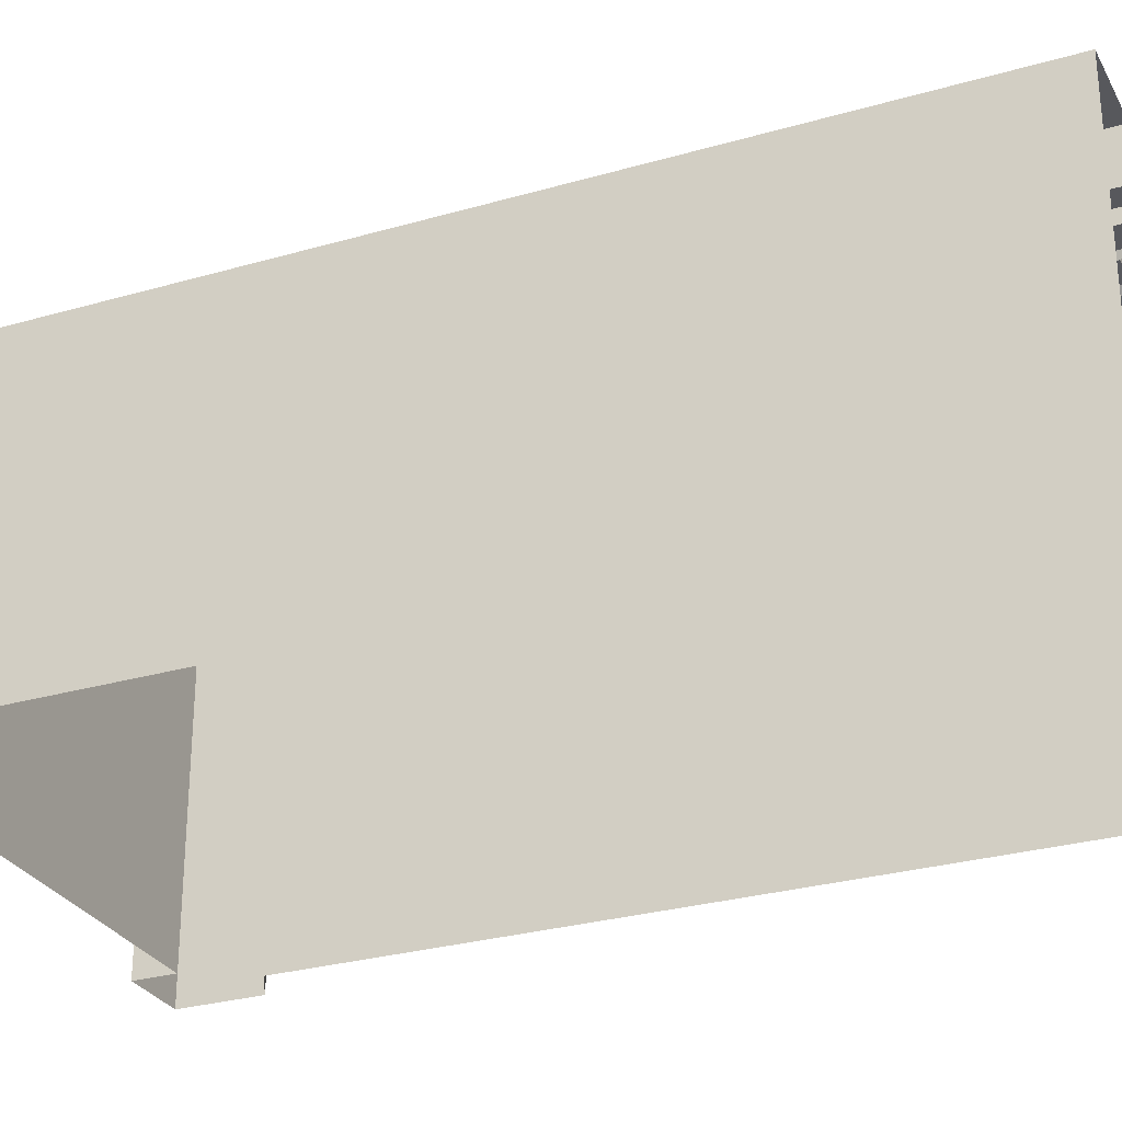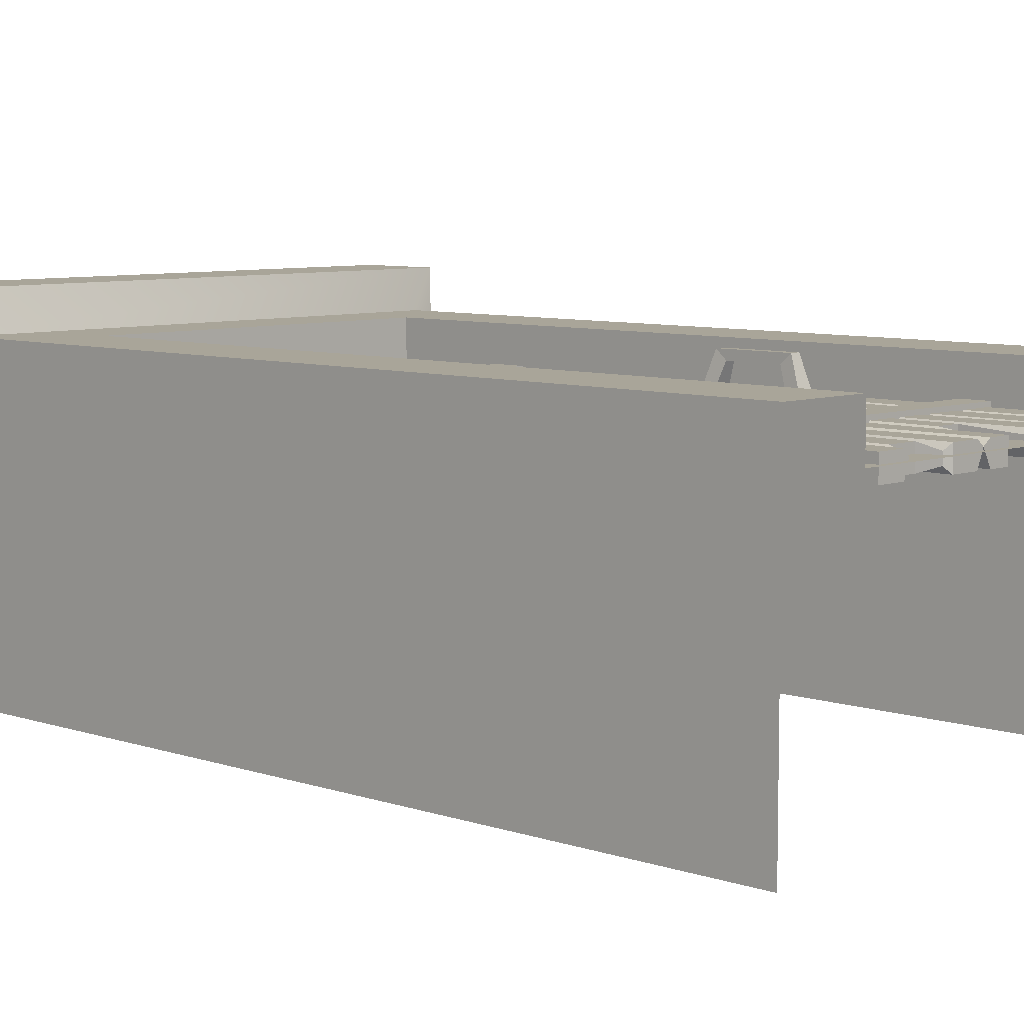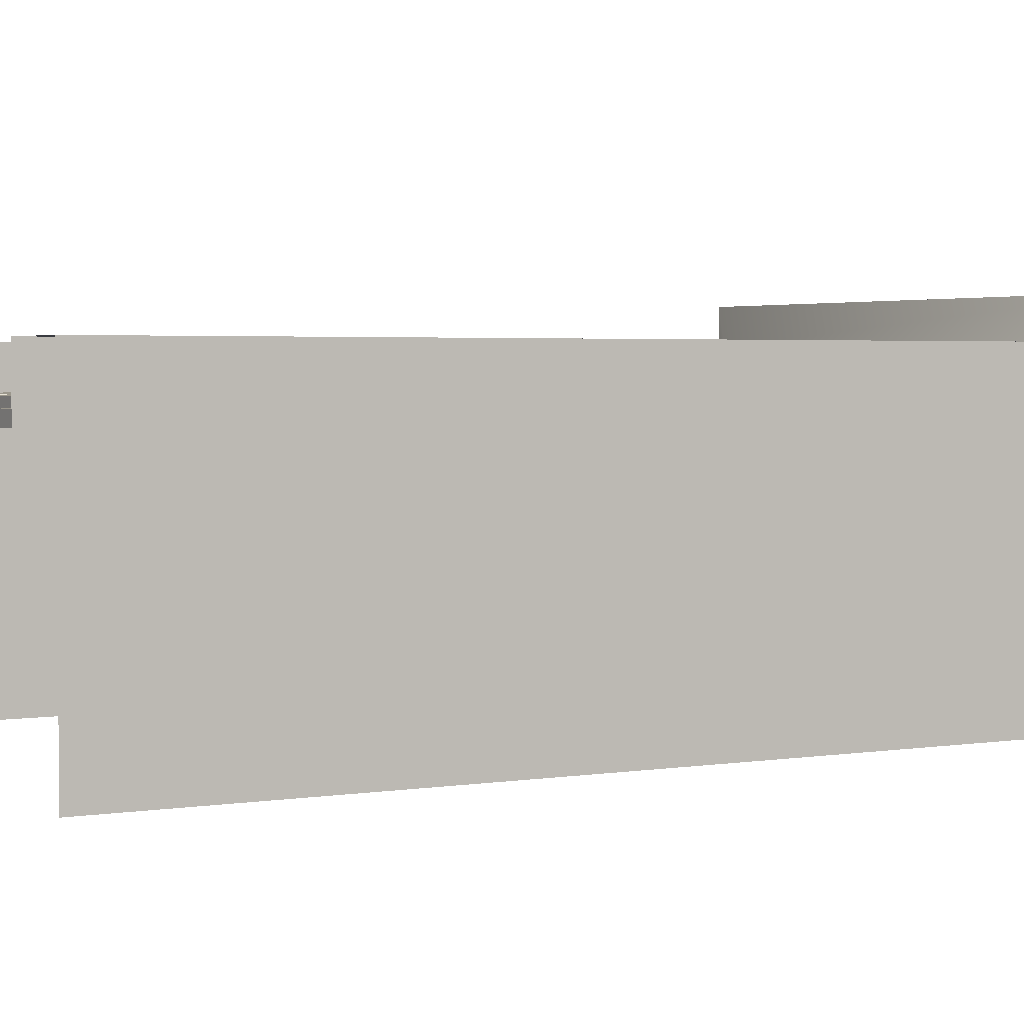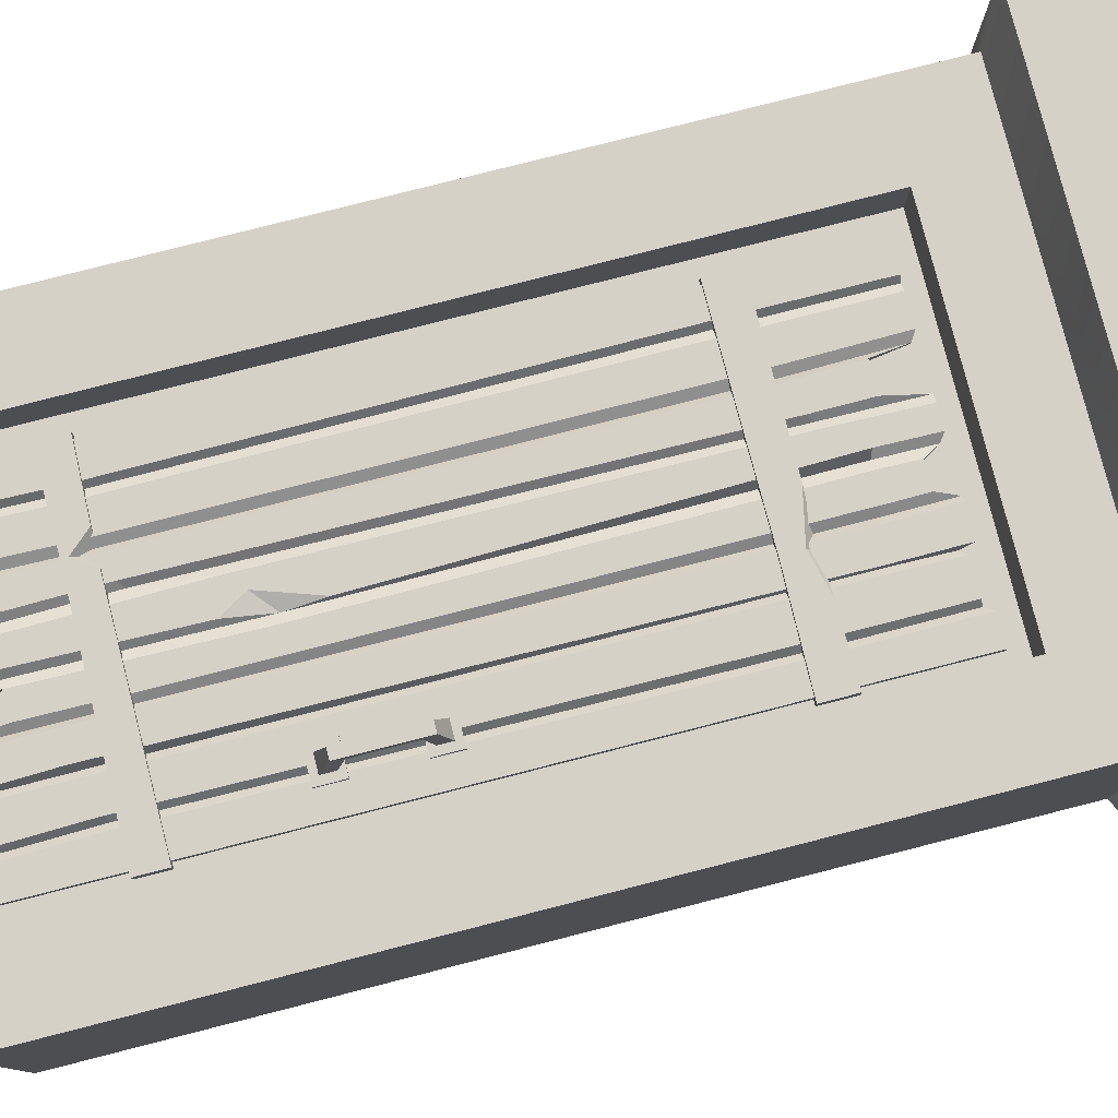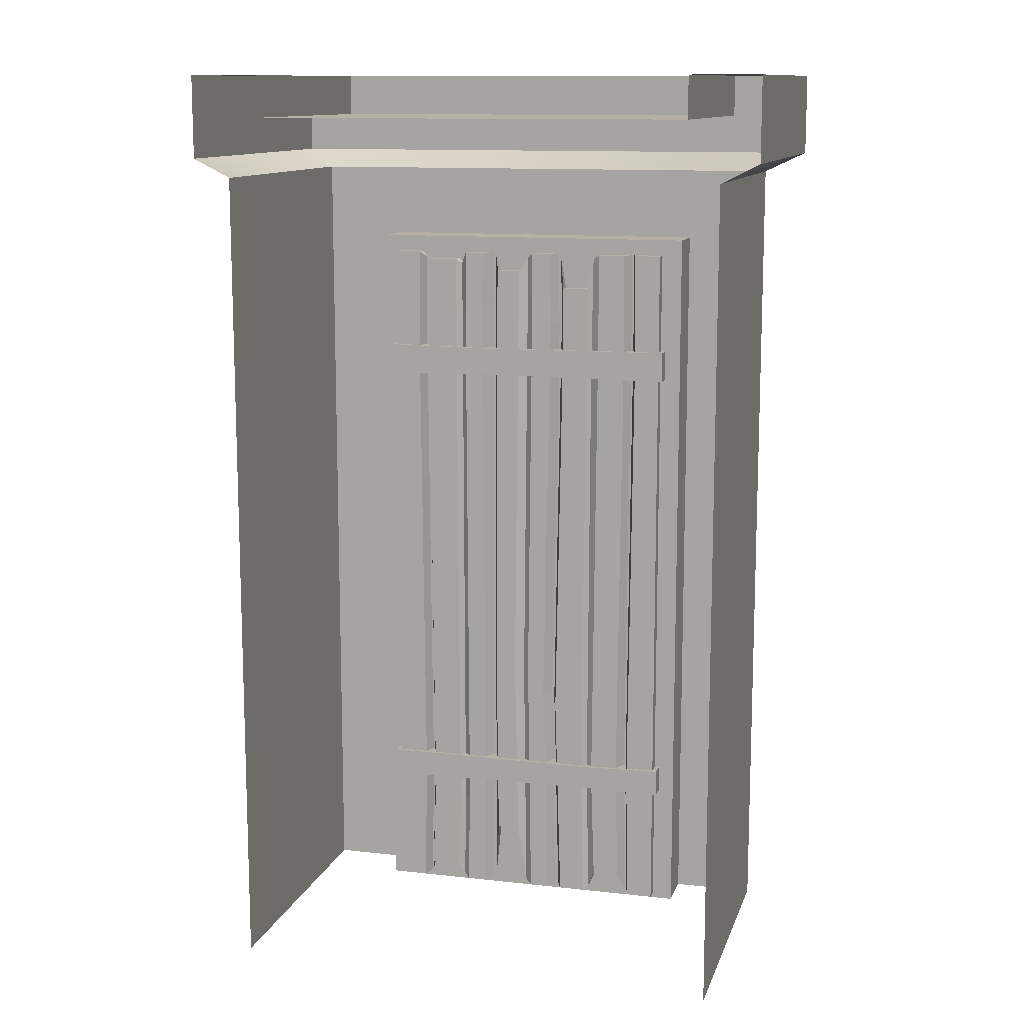
<metadata>
{"format":"obj","ext":"obj","renderer":"f3d","projection":"perspective","resolution":1024,"background":"white","views":[{"elev":-28.6,"azim":-66.5,"up":"+Z"},{"elev":7.4,"azim":-46.0,"up":"+Z"},{"elev":2.8,"azim":60.5,"up":"+Z"},{"elev":78.9,"azim":75.7,"up":"+Z"},{"elev":11.9,"azim":-164.9,"up":"+Y"}]}
</metadata>
<code>
v 0.2809 0.7166 0.3283
v 0.306 0.7166 0.3283
v 0.2809 0.906 0.3283
v 0.306 0.906 0.3283
v 0.306 0.7428 0.3051
v 0.306 0.8798 0.3051
v 0.2809 0.7428 0.3051
v 0.2809 0.8798 0.3051
v 0.3142 0.7235 0.2523
v 0.2727 0.7235 0.2523
v 0.2727 0.6899 0.2523
v 0.3142 0.6899 0.2523
v 0.3142 0.8991 0.2523
v 0.2727 0.8991 0.2523
v 0.2727 0.9327 0.2523
v 0.3142 0.9327 0.2523
v 0.2546 0.9488 0.2523
v 0.3324 0.9488 0.2523
v 0.3324 0.9488 0.2391
v 0.2546 0.9488 0.2391
v 0.3324 0.883 0.2523
v 0.3324 0.883 0.2391
v 0.2546 0.883 0.2523
v 0.2546 0.883 0.2391
v 0.3324 0.7396 0.2523
v 0.2546 0.7396 0.2523
v 0.3324 0.7396 0.2391
v 0.2546 0.7396 0.2391
v 0.2546 0.6738 0.2391
v 0.2546 0.6738 0.2523
v 0.3324 0.6738 0.2391
v 0.3324 0.6738 0.2523
v -0.3757 0.01446 0.2399
v 0.3936 0.01446 0.2399
v -0.3757 1.905 0.2399
v 0.3936 1.905 0.2399
v -0.3757 1.905 0.1853
v 0.3936 1.905 0.1852
v -0.3757 0.01446 0.1853
v 0.3936 0.01446 0.1852
v 0.007813 1.893 0.1997
v 0.007416 1.893 0.2253
v 0.009003 0.02627 0.2253
v 0.008942 0.02627 0.1998
v -0.1834 1.893 0.1998
v -0.1834 1.893 0.2253
v -0.1834 0.02627 0.2253
v -0.1834 0.02627 0.1998
v 0.2013 0.02627 0.2253
v 0.2013 1.874 0.2253
v 0.2013 1.874 0.1998
v 0.2013 0.02627 0.1998
v -0.2026 1.905 0.1852
v -0.2026 1.905 0.2399
v -0.2026 0.06838 0.2399
v -0.2026 0.06838 0.1852
v -0.1707 0.01446 0.2399
v -0.1707 1.809 0.2399
v -0.1707 1.809 0.1852
v -0.1707 0.01446 0.1852
v -0.008606 0.01446 0.2399
v -0.00946 1.905 0.2399
v -0.009583 1.905 0.1853
v -0.009186 0.01446 0.1853
v 0.03 1.855 0.1853
v 0.02954 1.855 0.2399
v 0.03024 0.1901 0.2399
v 0.03027 0.1901 0.1853
v 0.196 0.01446 0.2399
v 0.196 1.905 0.2399
v 0.1865 1.905 0.1853
v 0.1865 0.01446 0.1853
v 0.2162 0.05654 0.2399
v 0.2162 1.886 0.2399
v 0.2161 1.886 0.1852
v 0.2161 0.05654 0.1852
v 0.2167 1.735 0.1852
v 0.2009 1.729 0.1998
v 0.1876 1.735 0.1853
v 0.03046 1.772 0.1853
v 0.007324 1.766 0.1998
v -0.009918 1.772 0.1852
v -0.1687 1.594 0.1852
v -0.1794 1.588 0.1998
v -0.2018 1.594 0.1853
v -0.3757 1.594 0.1853
v -0.3757 1.594 0.2399
v -0.197 1.594 0.2399
v -0.177 1.588 0.2253
v -0.1636 1.594 0.2399
v -0.01166 1.772 0.2399
v 0.006073 1.766 0.2253
v 0.02795 1.772 0.2399
v 0.1974 1.735 0.2399
v 0.1995 1.729 0.2253
v 0.214 1.735 0.2399
v 0.3936 1.594 0.2399
v 0.3936 1.594 0.1852
v 0.2094 0.2664 0.1853
v 0.1976 0.2716 0.1997
v 0.1808 0.2664 0.1853
v 0.04083 0.6847 0.1852
v 0.01685 0.6899 0.1998
v 0.000977 0.6847 0.1852
v -0.1611 0.368 0.1853
v -0.1752 0.3732 0.1998
v -0.192 0.368 0.1852
v -0.3757 0.368 0.1853
v -0.3757 0.368 0.2399
v -0.1956 0.368 0.2399
v -0.177 0.3732 0.2253
v -0.1648 0.368 0.2399
v -0.03592 0.645 0.2399
v 0.01514 0.6899 0.2253
v 0.03729 0.6847 0.2399
v 0.1873 0.2664 0.2399
v 0.2002 0.2716 0.2253
v 0.2146 0.2664 0.2399
v 0.3936 0.368 0.2399
v 0.3936 0.368 0.1852
v 0.00174 0.5832 0.2399
v 0.01093 0.7836 0.2399
v -0.2863 0.368 0.2253
v -0.294 1.594 0.2253
v -0.2936 1.905 0.2253
v -0.2936 1.905 0.2253
v -0.294 1.594 0.2253
v -0.2863 0.368 0.2253
v -0.2936 0.01446 0.2253
v -0.2936 0.01446 0.2253
v -0.08285 0.01446 0.2253
v -0.08285 0.01446 0.2253
v -0.06851 0.6032 0.2253
v -0.08527 1.691 0.2253
v -0.08295 1.905 0.2253
v -0.08295 1.905 0.2253
v -0.08527 1.691 0.2253
v 0.1094 0.4068 0.2254
v 0.11 1.754 0.2253
v 0.1083 1.905 0.2254
v 0.1083 1.905 0.2254
v 0.11 1.754 0.2253
v 0.1094 0.4068 0.2254
v 0.1083 0.01446 0.2254
v 0.1083 0.01446 0.2254
v 0.3011 0.3198 0.2253
v 0.3109 1.661 0.2253
v 0.3094 1.886 0.2253
v 0.3094 1.886 0.2253
v 0.3109 1.661 0.2253
v 0.3011 0.3198 0.2253
v 0.3094 0.01446 0.2253
v 0.3094 0.01446 0.2253
v -0.09418 0.4378 0.2253
v -0.3059 1.905 0.2399
v -0.3068 1.594 0.2399
v -0.2989 0.368 0.2399
v -0.3059 0.01446 0.2399
v -0.3059 0.01446 0.1853
v -0.2982 0.368 0.1853
v -0.3086 1.594 0.1853
v -0.3059 1.905 0.1853
v -0.2764 1.594 0.1853
v -0.2658 0.368 0.1852
v -0.2748 0.06838 0.1852
v -0.2748 0.06838 0.2399
v -0.2676 0.368 0.2399
v -0.2735 1.594 0.2399
v -0.2748 1.905 0.2399
v -0.2748 1.905 0.1852
v -0.09992 1.809 0.2399
v -0.09909 1.672 0.2399
v -0.1085 0.4243 0.2399
v -0.09992 0.01446 0.2399
v -0.09992 0.01446 0.1853
v -0.08224 0.5842 0.1853
v -0.1008 1.672 0.1852
v -0.09992 1.809 0.1853
v -0.06274 0.01446 0.2399
v -0.06088 0.01446 0.1853
v -0.04581 0.6275 0.1853
v -0.06399 1.715 0.1853
v -0.06097 1.905 0.1853
v -0.06311 1.905 0.2399
v -0.06747 1.715 0.2399
v 0.136 1.748 0.1853
v 0.1322 0.3634 0.1853
v 0.1325 0.01446 0.1853
v 0.1212 0.01446 0.2399
v 0.1202 0.3634 0.2399
v 0.1258 1.748 0.2398
v 0.1212 1.905 0.2399
v 0.1325 1.905 0.1853
v 0.09094 1.855 0.2399
v 0.09235 1.758 0.2399
v 0.09305 0.4379 0.2399
v 0.09097 0.1901 0.2399
v 0.09097 0.1901 0.1852
v 0.09534 0.5757 0.1853
v 0.09467 1.758 0.1853
v 0.09097 1.855 0.1852
v 0.2967 1.886 0.2399
v 0.2972 1.671 0.2399
v 0.2891 0.3125 0.2399
v 0.2967 0.05654 0.2399
v 0.2967 0.05654 0.1853
v 0.2872 0.3125 0.1853
v 0.2987 1.671 0.1853
v 0.2967 1.886 0.1853
v 0.3266 1.65 0.1853
v 0.3155 0.3281 0.1853
v 0.3239 0.01446 0.1853
v 0.3239 0.01446 0.2399
v 0.3159 0.3281 0.2399
v 0.3259 1.65 0.2399
v 0.3239 1.905 0.2399
v 0.3239 1.905 0.1853
v -0.07318 0.5999 0.2399
v -0.3886 0.3355 0.2506
v 0.4063 0.3355 0.2506
v -0.3886 0.408 0.2506
v 0.4063 0.408 0.2506
v -0.3886 0.408 0.1741
v 0.4063 0.408 0.174
v -0.3886 0.3355 0.1741
v 0.4063 0.3355 0.174
v -0.1675 0.4038 0.1741
v -0.1675 0.3539 0.2506
v -0.1675 0.3398 0.2506
v -0.1675 0.3398 0.1741
v -0.1675 0.4038 0.2094
v -0.213 0.4047 0.2506
v -0.1329 0.404 0.2506
v -0.3886 1.556 0.2506
v 0.4063 1.556 0.2506
v -0.3886 1.637 0.2506
v 0.4063 1.637 0.2506
v -0.3886 1.637 0.1741
v 0.4063 1.637 0.174
v -0.3886 1.556 0.1741
v 0.4063 1.556 0.174
v 0.1366 1.634 0.1741
v 0.1366 1.61 0.2506
v 0.1366 1.56 0.2506
v 0.1366 1.56 0.1741
v 0.02005 1.635 0.2506
v 0.1366 1.634 0.2157
v 0.2343 1.635 0.2506
v -0.6417 0 0.3386
v 0.6416 0 0.3386
v -0.6417 2.136 0.3386
v 0.6416 2.136 0.3386
v -0.6417 2.136 -0.4353
v 0.6416 2.136 -0.4353
v -0.6417 0 -0.4353
v 0.6416 0 -0.4353
v -0.4308 0 0.3386
v 0.4307 0 0.3386
v 0.4307 1.948 0.3386
v -0.4308 1.948 0.3386
v -0.7385 2.184 0.4353
v 0.7385 2.184 0.4353
v 0.7385 2.184 -0.4353
v -0.7385 2.184 -0.4353
v -0.7385 2.397 0.4353
v 0.7385 2.397 0.4353
v 0.7385 2.397 -0.4353
v -0.7385 2.397 -0.4353
v -0.5591 2.397 0.282
v 0.5589 2.397 0.282
v 0.5589 2.397 -0.4353
v -0.5591 2.397 -0.4353
v -0.5591 2.29 0.282
v 0.5589 2.29 0.282
v 0.5589 2.29 -0.4353
v -0.5591 2.29 -0.4353
v -0.4308 0 0.2186
v 0.4307 0 0.2186
v 0.4307 1.948 0.2186
v -0.4308 1.948 0.2186
f 1 2 4 3
f 17 18 19 20
f 11 12 2 1
f 2 12 9 5
f 19 18 21 22
f 4 2 5 6
f 10 11 1 7
f 1 3 8 7
f 23 17 20 24
f 8 6 5 7
f 7 5 9 10
f 24 22 21 23
f 26 25 27 28
f 29 30 26 28
f 29 31 32 30
f 25 32 31 27
f 14 13 6 8
f 3 15 14 8
f 3 4 16 15
f 13 16 4 6
f 15 16 18 17
f 16 13 21 18
f 14 15 17 23
f 13 14 23 21
f 10 9 25 26
f 11 10 26 30
f 12 11 30 32
f 9 12 32 25
f 141 142 191 192
f 140 141 192 193
f 193 186 139 140
f 144 145 188 189
f 97 98 38 36
f 86 87 35 37
f 45 46 58 59
f 46 89 90 58
f 47 48 60 57
f 83 84 45 59
f 53 54 46 45
f 54 88 89 46
f 55 56 48 47
f 84 85 53 45
f 50 95 96 74
f 51 50 74 75
f 77 78 51 75
f 49 52 76 73
f 125 126 169 170
f 126 127 168 169
f 129 130 165 166
f 124 125 170 163
f 184 185 91 62
f 183 184 62 63
f 82 182 183 63
f 179 180 64 61
f 62 91 92 42
f 63 62 42 41
f 81 82 63 41
f 61 64 44 43
f 41 42 66 65
f 42 92 93 66
f 43 44 68 67
f 80 81 41 65
f 70 94 95 50
f 71 70 50 51
f 78 79 71 51
f 69 72 52 49
f 149 150 215 216
f 148 149 216 217
f 217 210 147 148
f 152 153 212 213
f 99 100 78 77
f 100 101 79 78
f 186 187 138 139
f 102 103 81 80
f 103 104 82 81
f 104 181 182 82
f 105 106 84 83
f 106 107 85 84
f 123 124 163 164
f 108 109 87 86
f 127 128 167 168
f 89 88 110 111
f 90 89 111 112
f 218 185 137 154
f 92 91 122 114
f 93 92 114 115
f 190 191 142 143
f 95 94 116 117
f 96 95 117 118
f 214 215 150 151
f 119 120 98 97
f 210 211 146 147
f 52 100 99 76
f 72 101 100 52
f 145 138 187 188
f 44 103 102 68
f 64 104 103 44
f 180 181 104 64
f 48 106 105 60
f 56 107 106 48
f 130 123 164 165
f 39 33 109 108
f 128 129 166 167
f 111 110 55 47
f 112 111 47 57
f 179 218 154 131
f 114 121 61 43
f 115 114 43 67
f 189 190 143 144
f 117 116 69 49
f 118 117 49 73
f 213 214 151 152
f 34 40 120 119
f 153 146 211 212
f 114 122 113
f 114 113 121
f 160 161 124 123
f 161 162 125 124
f 162 155 126 125
f 155 156 127 126
f 156 157 128 127
f 157 158 129 128
f 158 159 130 129
f 159 160 123 130
f 174 175 132 131
f 175 176 133 132
f 134 133 176 177
f 135 134 177 178
f 178 171 136 135
f 171 172 137 136
f 139 138 199 200
f 140 139 200 201
f 201 194 141 140
f 194 195 142 141
f 143 142 195 196
f 144 143 196 197
f 197 198 145 144
f 198 199 138 145
f 147 146 207 208
f 148 147 208 209
f 209 202 149 148
f 202 203 150 149
f 151 150 203 204
f 152 151 204 205
f 205 206 153 152
f 206 207 146 153
f 154 137 172 173
f 131 154 173 174
f 87 156 155 35
f 109 157 156 87
f 33 158 157 109
f 39 159 158 33
f 108 160 159 39
f 86 161 160 108
f 37 162 161 86
f 35 155 162 37
f 164 163 85 107
f 165 164 107 56
f 166 165 56 55
f 167 166 55 110
f 168 167 110 88
f 169 168 88 54
f 170 169 54 53
f 163 170 53 85
f 58 90 172 171
f 173 172 90 112
f 174 173 112 57
f 57 60 175 174
f 60 105 176 175
f 177 176 105 83
f 178 177 83 59
f 59 58 171 178
f 131 132 180 179
f 132 133 181 180
f 182 181 133 134
f 183 182 134 135
f 135 136 184 183
f 136 137 185 184
f 101 187 186 79
f 188 187 101 72
f 189 188 72 69
f 116 190 189 69
f 94 191 190 116
f 192 191 94 70
f 193 192 70 71
f 79 186 193 71
f 66 93 195 194
f 196 195 93 115
f 197 196 115 67
f 67 68 198 197
f 68 102 199 198
f 200 199 102 80
f 201 200 80 65
f 65 66 194 201
f 74 96 203 202
f 204 203 96 118
f 205 204 118 73
f 73 76 206 205
f 76 99 207 206
f 208 207 99 77
f 209 208 77 75
f 75 74 202 209
f 120 211 210 98
f 212 211 120 40
f 213 212 40 34
f 119 214 213 34
f 97 215 214 119
f 216 215 97 36
f 217 216 36 38
f 98 210 217 38
f 121 113 218 179 61
f 91 185 218 113 122
f 233 231 228
f 230 227 224 226
f 229 230 226 220
f 220 226 224 222
f 225 219 221 223
f 231 232 228
f 225 230 229 219
f 223 227 230 225
f 221 232 231 227 223
f 219 229 228 232 221
f 233 228 229 220 222
f 227 231 233 222 224
f 248 243 244 235 237
f 242 247 248 237 239
f 245 242 239 241
f 244 245 241 235
f 235 241 239 237
f 240 234 236 238
f 236 246 247 242 238
f 234 244 243 246 236
f 240 245 244 234
f 238 242 245 240
f 247 246 243
f 248 247 243
f 277 278 279 280
f 273 274 275 276
f 250 256 254 252
f 255 249 251 253
f 250 252 259 258
f 252 251 260 259
f 251 249 257 260
f 251 252 262 261
f 252 254 263 262
f 253 251 261 264
f 261 262 266 265
f 262 263 267 266
f 264 261 265 268
f 265 266 270 269
f 266 267 271 270
f 268 265 269 272
f 269 270 274 273
f 270 271 275 274
f 272 269 273 276
f 258 259 279 278
f 259 260 280 279
f 260 257 277 280

</code>
